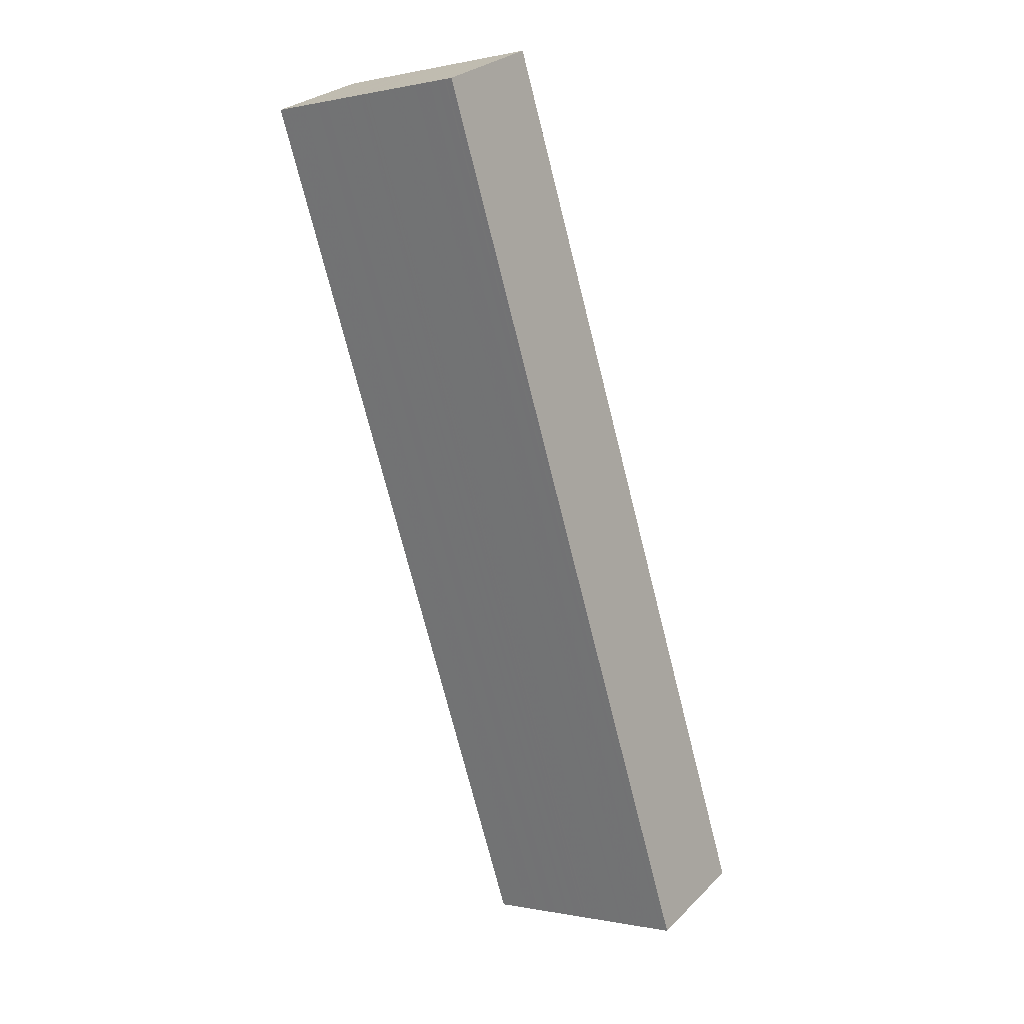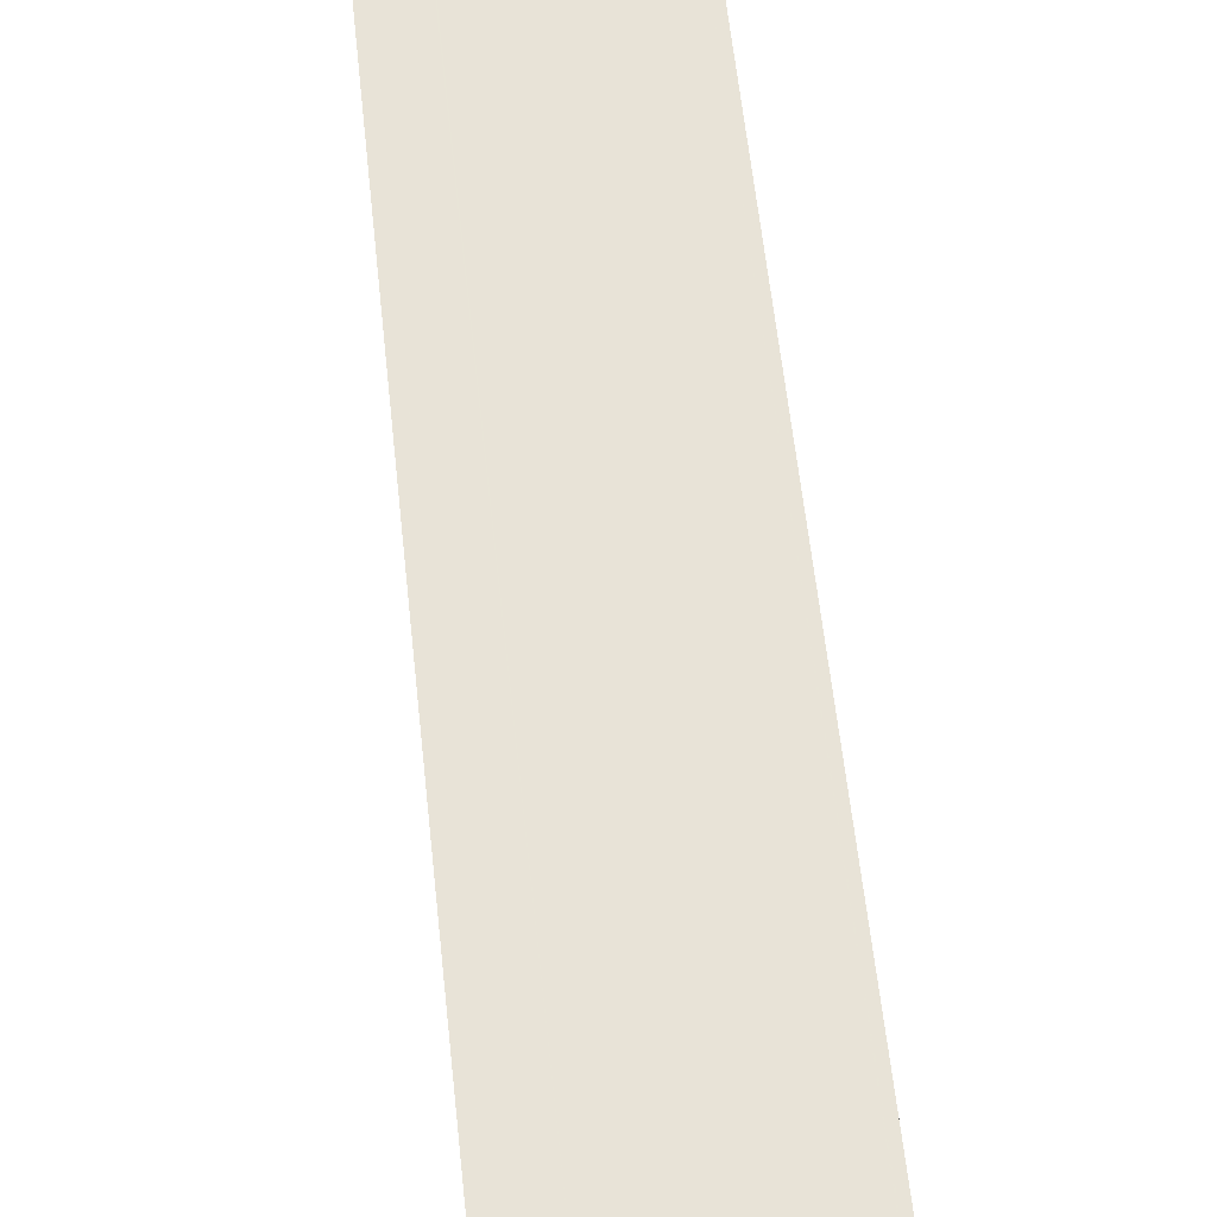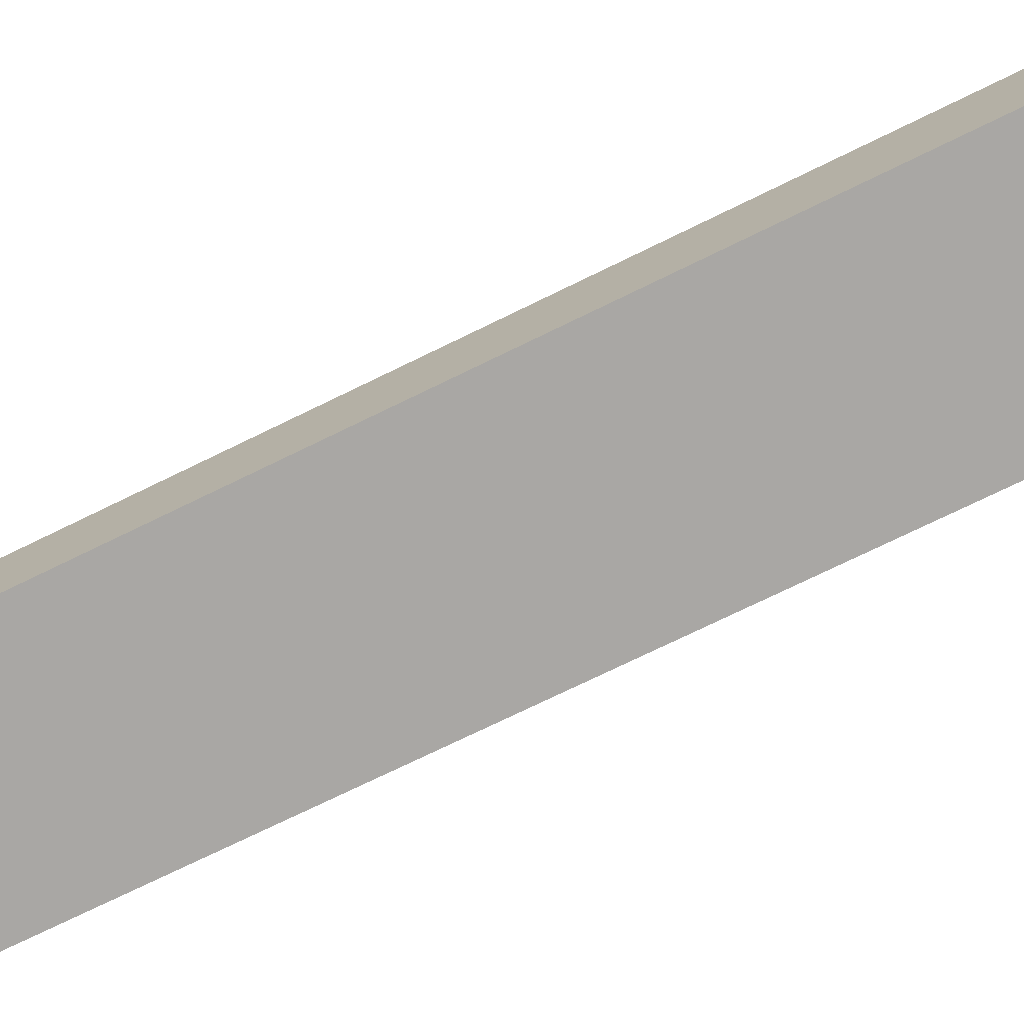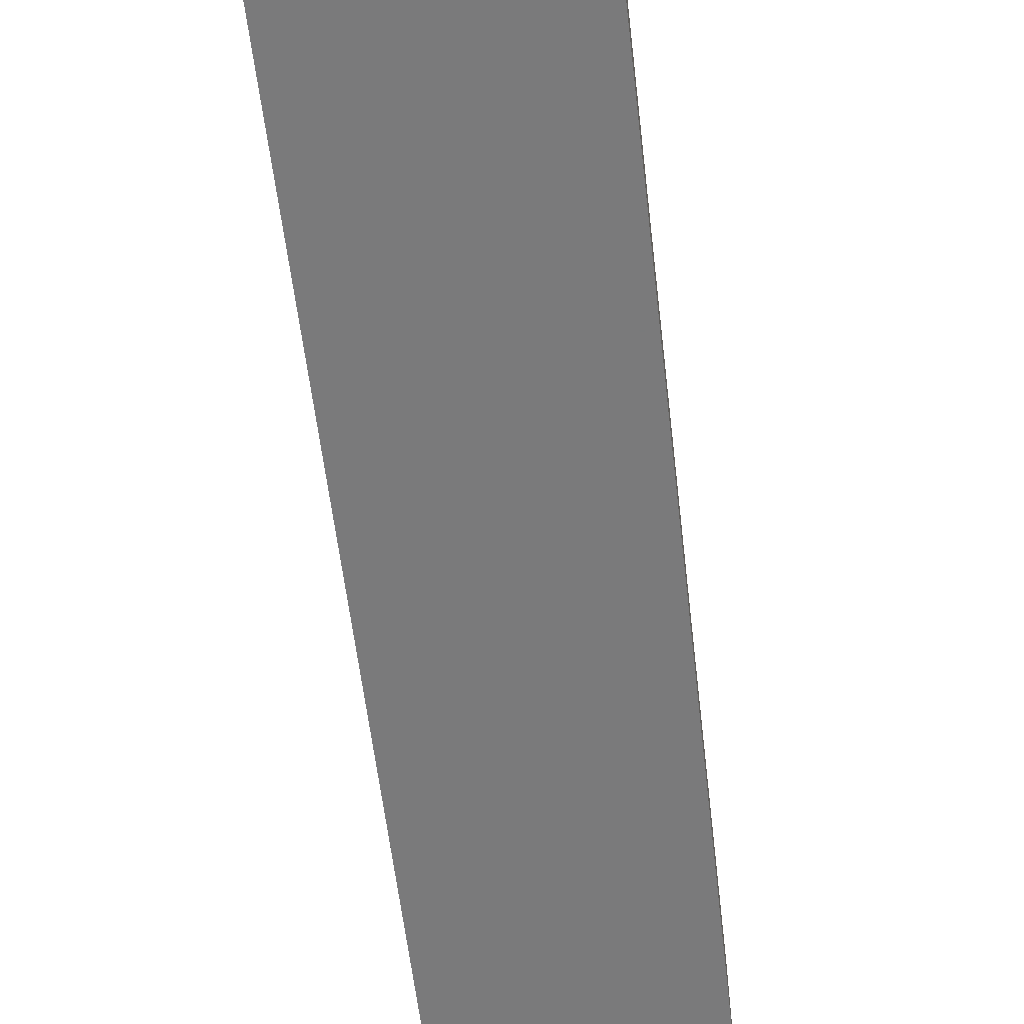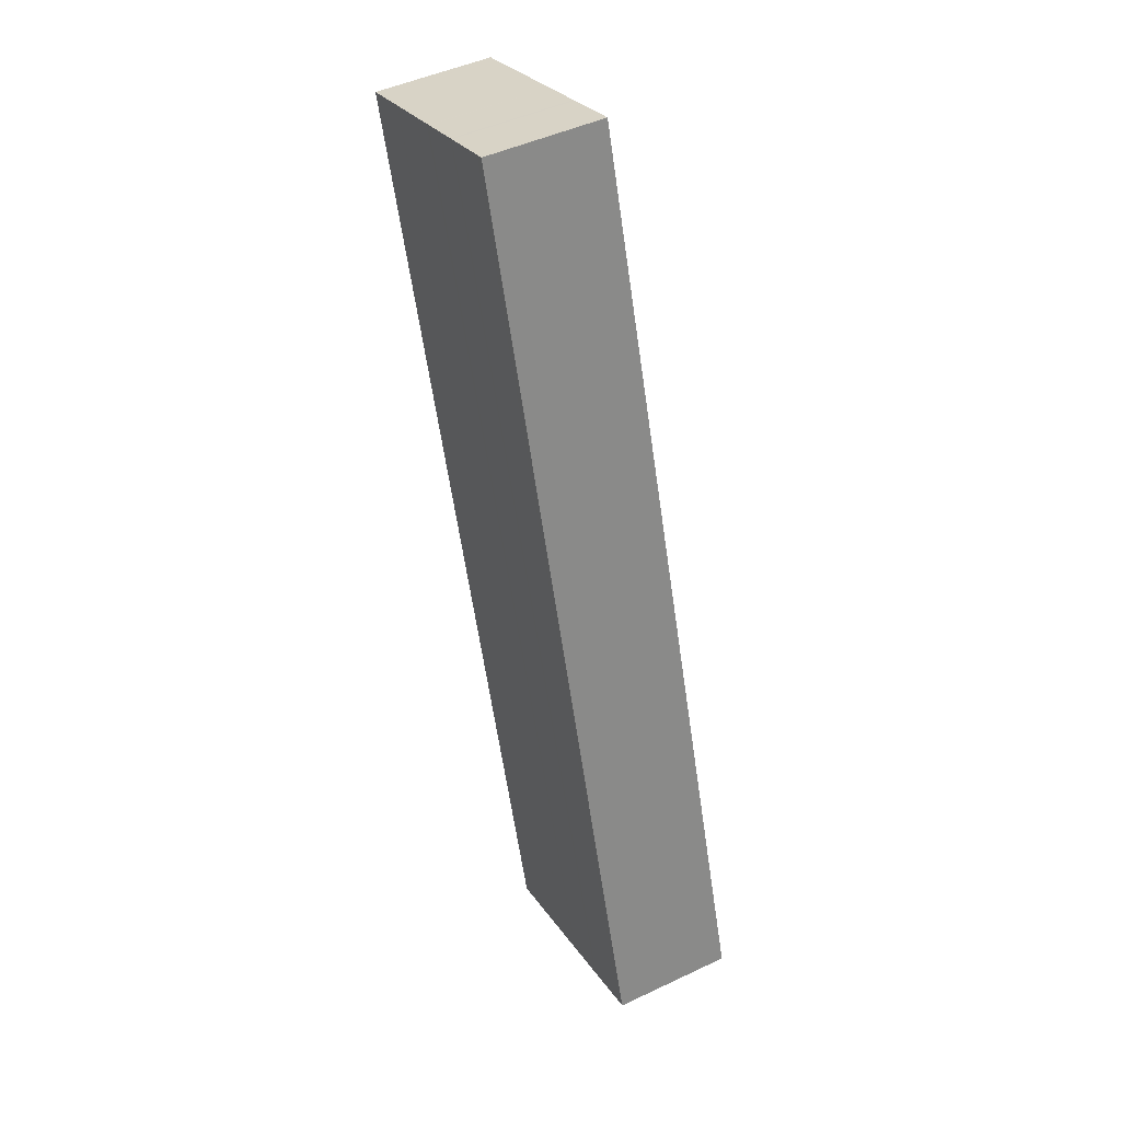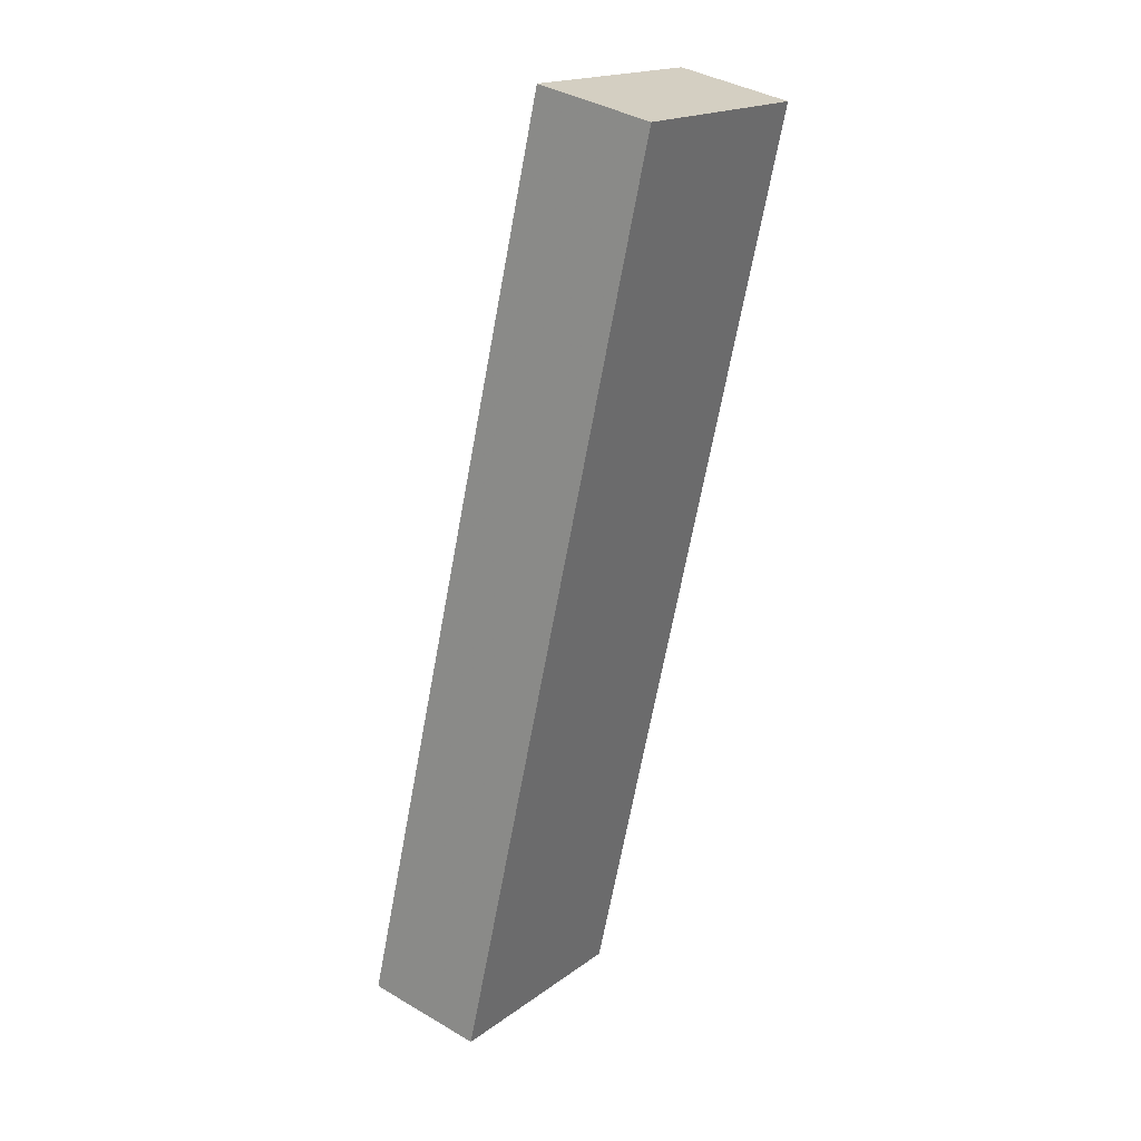
<metadata>
{"format":"obj","ext":"obj","renderer":"f3d","projection":"perspective","resolution":1024,"background":"white","views":[{"elev":28.2,"azim":35.0,"up":"+Y"},{"elev":61.4,"azim":11.1,"up":"+Z"},{"elev":-74.7,"azim":-46.8,"up":"+Z"},{"elev":-58.1,"azim":-156.1,"up":"+Z"},{"elev":46.7,"azim":61.7,"up":"+Y"},{"elev":38.6,"azim":126.6,"up":"+Y"}]}
</metadata>
<code>
v -2259 -2053 3.435
v -2250 -2079 3.527
v -2257 -2081 3.482
v -2265 -2055 3.39
v -2254 -2080 3.502
v -2262 -2054 3.408
v -2254 -2080 3.505
v -2262 -2054 3.413
v -2254 -2080 3.504
v -2262 -2054 3.412
v -2262 -2054 3.414
v -2253 -2080 3.505
v -2251 -2079 3.522
v -2259 -2053 3.43
v -2263 -2055 3.4
v -2255 -2081 3.492
v -2262 -2054 3.409
v -2261 -2057 3.419
v -2254 -2080 3.5
v -2254 -2080 3.504
v -2262 -2054 3.413
v -2261 -2054 3.419
v -2253 -2080 3.511
v -2253 -2080 3.506
v -2262 -2054 3.414
v -2260 -2053 3.426
v -2252 -2079 3.518
v -2263 -2055 3.4
v -2255 -2081 3.492
v -2259 -2053 3.433
v -2251 -2079 3.525
v -2251 -2079 3.524
v -2259 -2053 3.432
v -2265 -2055 3.392
v -2257 -2081 3.484
v -2252 -2080 3.515
v -2260 -2054 3.423
v -2252 -2080 3.515
v -2260 -2054 3.423
v -2262 -2054 3.408
v -2254 -2080 3.5
v -2263 -2054 3.403
v -2255 -2080 3.494
v -2259 -2053 3.434
v -2251 -2079 3.526
v -2255 -2080 3.497
v -2263 -2054 3.405
v -2256 -2081 3.488
v -2264 -2055 3.396
v -2257 -2081 3.484
v -2265 -2055 3.392
v -2250 -2079 3.527
v -2259 -2053 3.435
v -2259 -2053 0
v -2250 -2079 -4.441e-16
v -2251 -2079 3.526
v -2250 -2079 3.527
v -2250 -2079 -4.441e-16
v -2251 -2079 4.441e-16
v -2265 -2055 3.39
v -2257 -2081 3.482
v -2257 -2081 0
v -2265 -2055 0
v -2265 -2055 3.392
v -2265 -2055 3.39
v -2265 -2055 0
v -2265 -2055 4.441e-16
v -2254 -2080 3.5
v -2254 -2080 3.502
v -2254 -2080 0
v -2254 -2080 -4.441e-16
v -2262 -2054 3.409
v -2262 -2054 3.408
v -2262 -2054 -4.441e-16
v -2262 -2054 0
v -2254 -2080 3.504
v -2254 -2080 3.505
v -2254 -2080 0
v -2254 -2080 -4.441e-16
v -2262 -2054 3.414
v -2262 -2054 3.413
v -2262 -2054 0
v -2262 -2054 4.441e-16
v -2254 -2080 3.502
v -2254 -2080 3.504
v -2254 -2080 0
v -2254 -2080 0
v -2262 -2054 3.413
v -2262 -2054 3.412
v -2262 -2054 0
v -2262 -2054 -4.441e-16
v -2262 -2054 3.414
v -2262 -2054 3.414
v -2262 -2054 4.441e-16
v -2262 -2054 0
v -2254 -2080 3.505
v -2253 -2080 3.505
v -2253 -2080 4.441e-16
v -2254 -2080 0
v -2252 -2079 3.518
v -2251 -2079 3.522
v -2251 -2079 -4.441e-16
v -2252 -2079 4.441e-16
v -2259 -2053 3.432
v -2259 -2053 3.43
v -2259 -2053 4.441e-16
v -2259 -2053 0
v -2263 -2055 3.4
v -2263 -2055 3.4
v -2263 -2055 0
v -2263 -2055 0
v -2256 -2081 3.488
v -2255 -2081 3.492
v -2255 -2081 0
v -2256 -2081 -4.441e-16
v -2262 -2054 3.412
v -2262 -2054 3.409
v -2262 -2054 0
v -2262 -2054 0
v -2254 -2080 3.5
v -2254 -2080 3.5
v -2254 -2080 -4.441e-16
v -2254 -2080 0
v -2254 -2080 3.504
v -2254 -2080 3.504
v -2254 -2080 -4.441e-16
v -2254 -2080 0
v -2262 -2054 3.413
v -2262 -2054 3.413
v -2262 -2054 -4.441e-16
v -2262 -2054 0
v -2260 -2054 3.423
v -2261 -2054 3.419
v -2261 -2054 0
v -2260 -2054 -4.441e-16
v -2253 -2080 3.506
v -2253 -2080 3.511
v -2253 -2080 0
v -2253 -2080 0
v -2253 -2080 3.505
v -2253 -2080 3.506
v -2253 -2080 0
v -2253 -2080 4.441e-16
v -2261 -2054 3.419
v -2262 -2054 3.414
v -2262 -2054 0
v -2261 -2054 0
v -2259 -2053 3.43
v -2260 -2053 3.426
v -2260 -2053 0
v -2259 -2053 4.441e-16
v -2252 -2080 3.515
v -2252 -2079 3.518
v -2252 -2079 4.441e-16
v -2252 -2080 -4.441e-16
v -2263 -2054 3.403
v -2263 -2055 3.4
v -2263 -2055 0
v -2263 -2054 0
v -2255 -2081 3.492
v -2255 -2081 3.492
v -2255 -2081 0
v -2255 -2081 0
v -2259 -2053 3.434
v -2259 -2053 3.433
v -2259 -2053 4.441e-16
v -2259 -2053 0
v -2251 -2079 3.524
v -2251 -2079 3.525
v -2251 -2079 -4.441e-16
v -2251 -2079 0
v -2251 -2079 3.522
v -2251 -2079 3.524
v -2251 -2079 0
v -2251 -2079 -4.441e-16
v -2259 -2053 3.433
v -2259 -2053 3.432
v -2259 -2053 0
v -2259 -2053 4.441e-16
v -2264 -2055 3.396
v -2265 -2055 3.392
v -2265 -2055 0
v -2264 -2055 0
v -2257 -2081 3.484
v -2257 -2081 3.484
v -2257 -2081 0
v -2257 -2081 0
v -2253 -2080 3.511
v -2252 -2080 3.515
v -2252 -2080 -4.441e-16
v -2253 -2080 0
v -2260 -2054 3.423
v -2260 -2054 3.423
v -2260 -2054 -4.441e-16
v -2260 -2054 0
v -2252 -2080 3.515
v -2252 -2080 3.515
v -2252 -2080 -4.441e-16
v -2252 -2080 -4.441e-16
v -2260 -2053 3.426
v -2260 -2054 3.423
v -2260 -2054 0
v -2260 -2053 0
v -2262 -2054 3.408
v -2262 -2054 3.408
v -2262 -2054 4.441e-16
v -2262 -2054 -4.441e-16
v -2255 -2080 3.497
v -2254 -2080 3.5
v -2254 -2080 0
v -2255 -2080 0
v -2263 -2054 3.405
v -2263 -2054 3.403
v -2263 -2054 0
v -2263 -2054 0
v -2255 -2081 3.492
v -2255 -2080 3.494
v -2255 -2080 -4.441e-16
v -2255 -2081 0
v -2259 -2053 3.435
v -2259 -2053 3.434
v -2259 -2053 0
v -2259 -2053 0
v -2251 -2079 3.525
v -2251 -2079 3.526
v -2251 -2079 4.441e-16
v -2251 -2079 -4.441e-16
v -2255 -2080 3.494
v -2255 -2080 3.497
v -2255 -2080 0
v -2255 -2080 -4.441e-16
v -2262 -2054 3.408
v -2263 -2054 3.405
v -2263 -2054 0
v -2262 -2054 4.441e-16
v -2257 -2081 3.484
v -2256 -2081 3.488
v -2256 -2081 -4.441e-16
v -2257 -2081 0
v -2263 -2055 3.4
v -2264 -2055 3.396
v -2264 -2055 0
v -2263 -2055 0
v -2257 -2081 3.482
v -2257 -2081 3.484
v -2257 -2081 0
v -2257 -2081 0
v -2265 -2055 3.392
v -2265 -2055 3.392
v -2265 -2055 4.441e-16
v -2265 -2055 0
v -2259 -2053 0
v -2250 -2079 0
v -2257 -2081 0
v -2265 -2055 0
f 12 7 8 11
f 51 34 35 50
f 21 8 7 20
f 18 6 17
f 33 30 31 32
f 25 22 23 24
f 29 16 15 28
f 17 10 9 5 18
f 18 5 19
f 20 9 10 21
f 39 26 27 38
f 24 12 11 25
f 26 14 13 27
f 43 29 28 42
f 45 31 30 44
f 32 13 14 33
f 49 15 16 48
f 36 23 22 37
f 38 36 37 39
f 40 6 18 19 41
f 47 40 41 46
f 44 1 2 45
f 46 43 42 47
f 48 35 34 49
f 50 3 4 51
f 53 54 55 52
f 57 58 59 56
f 61 62 63 60
f 65 66 67 64
f 69 70 71 68
f 73 74 75 72
f 77 78 79 76
f 81 82 83 80
f 85 86 87 84
f 89 90 91 88
f 93 94 95 92
f 97 98 99 96
f 101 102 103 100
f 105 106 107 104
f 109 110 111 108
f 113 114 115 112
f 117 118 119 116
f 121 122 123 120
f 125 126 127 124
f 129 130 131 128
f 133 134 135 132
f 137 138 139 136
f 141 142 143 140
f 145 146 147 144
f 149 150 151 148
f 153 154 155 152
f 157 158 159 156
f 161 162 163 160
f 165 166 167 164
f 169 170 171 168
f 173 174 175 172
f 177 178 179 176
f 181 182 183 180
f 185 186 187 184
f 189 190 191 188
f 193 194 195 192
f 197 198 199 196
f 201 202 203 200
f 205 206 207 204
f 209 210 211 208
f 213 214 215 212
f 217 218 219 216
f 221 222 223 220
f 225 226 227 224
f 229 230 231 228
f 233 234 235 232
f 237 238 239 236
f 241 242 243 240
f 245 246 247 244
f 249 250 251 248
f 253 254 255 252

</code>
